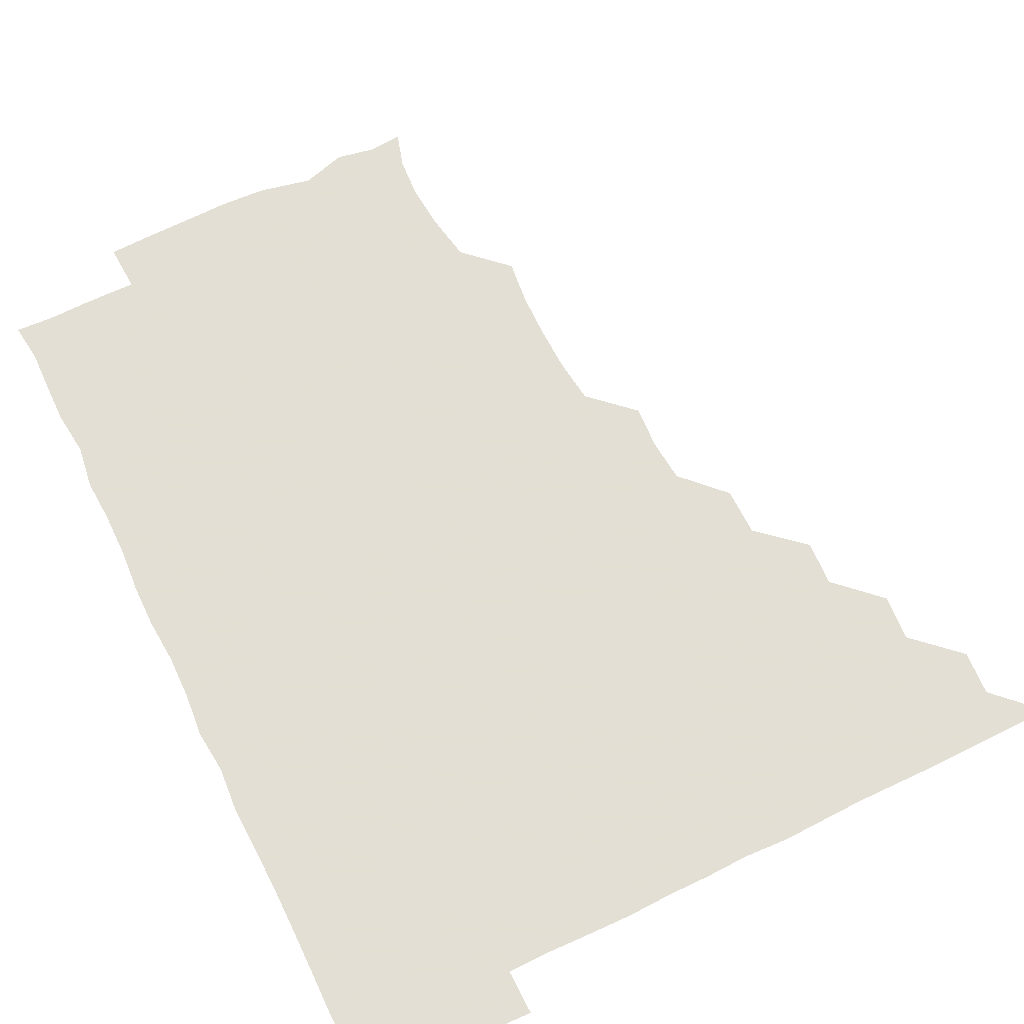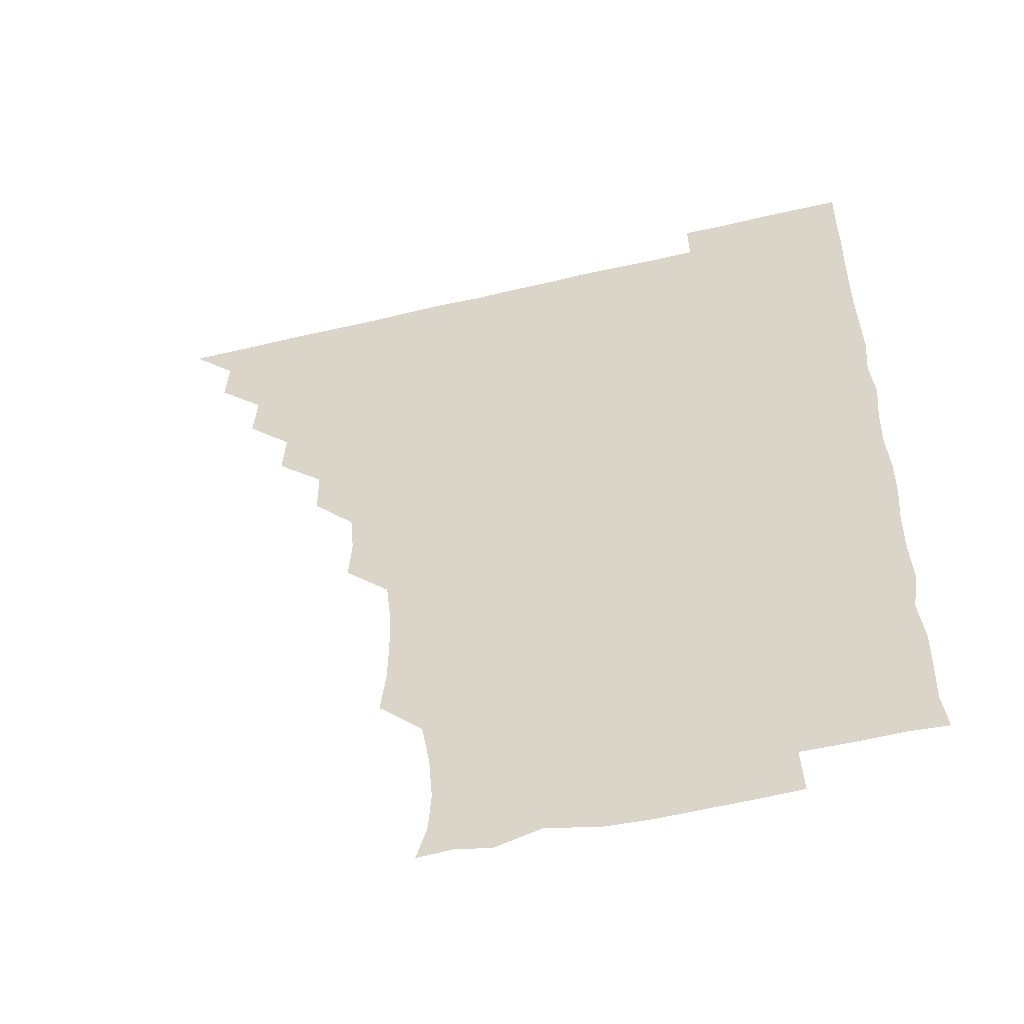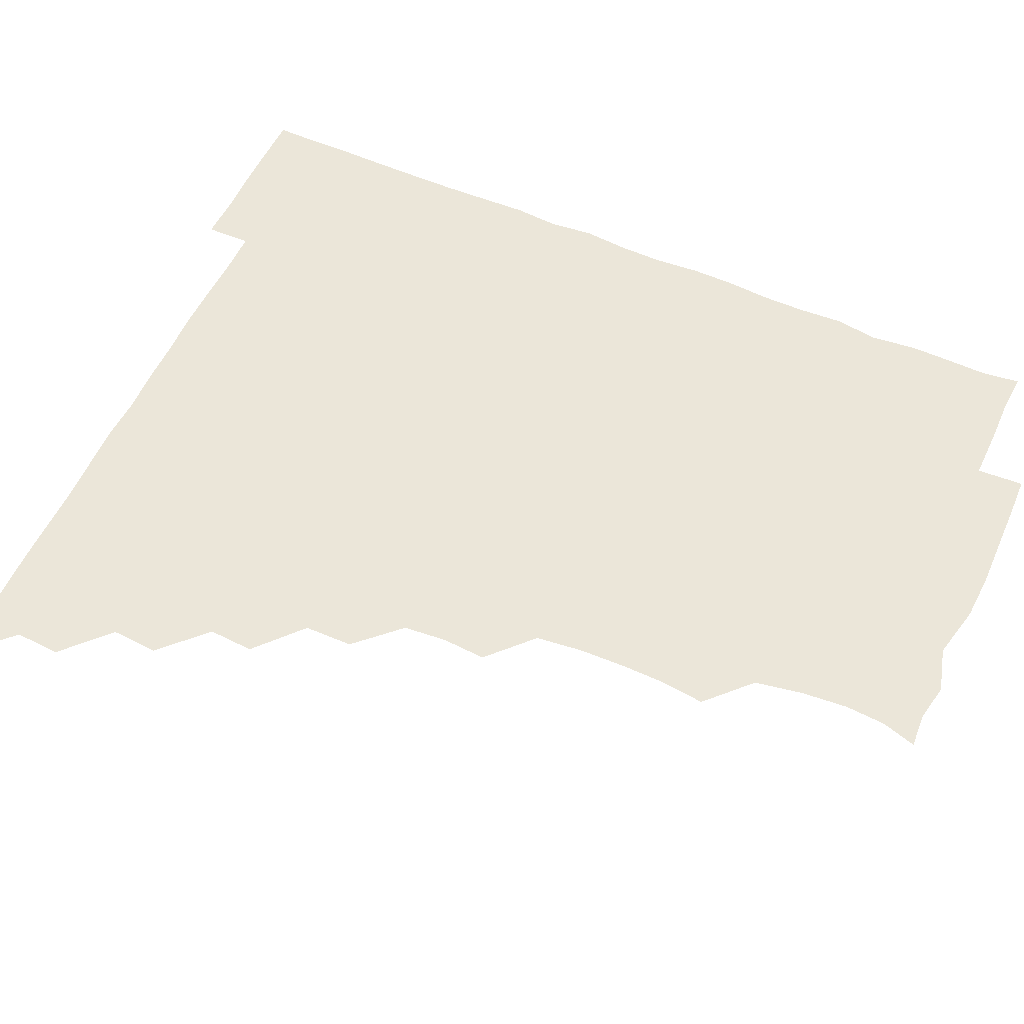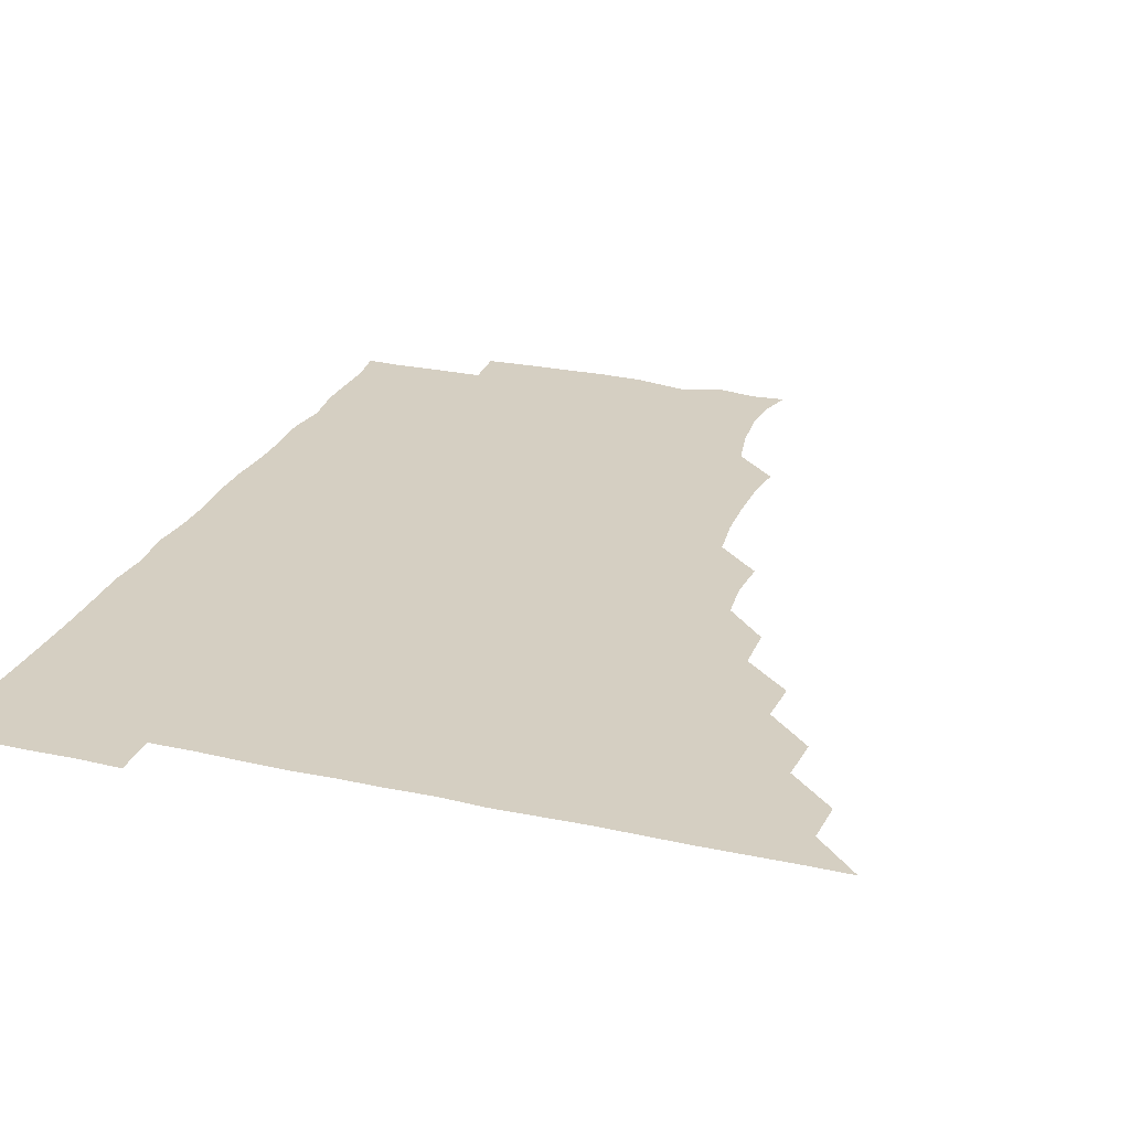
<metadata>
{"format":"obj","ext":"obj","renderer":"f3d","projection":"perspective","resolution":1024,"background":"white","views":[{"elev":66.3,"azim":154.0,"up":"+Z"},{"elev":-53.0,"azim":14.2,"up":"+Y"},{"elev":55.5,"azim":-65.3,"up":"+Z"},{"elev":25.9,"azim":-160.5,"up":"+Z"}]}
</metadata>
<code>
v 450.9 496 0
v 465.4 465.4 0
v 466.3 480.9 0
v 466.2 495.9 0
v 480.3 434.5 0
v 481.4 450.6 0
v 481.3 466.1 0
v 481.3 480.9 0
v 481.1 496.1 0
v 494.9 404.2 0
v 495.8 419.7 0
v 496.3 436.1 0
v 496.5 451.1 0
v 496.4 466 0
v 496.1 481 0
v 495.9 496.3 0
v 511.3 373.2 0
v 511.2 389.9 0
v 511.5 406.5 0
v 511.8 421.9 0
v 511.8 436.8 0
v 511.3 451.1 0
v 511.1 466 0
v 511.1 480.8 0
v 510.9 496.1 0
v 526 328.6 0
v 527 343.6 0
v 525.6 358.5 0
v 526.9 376.9 0
v 526.5 391.4 0
v 526.1 406.2 0
v 525.8 420.8 0
v 526.1 436 0
v 526.1 451 0
v 526.2 465.9 0
v 526.1 480.9 0
v 526.1 495.9 0
v 541.4 252.3 0
v 543.2 267.5 0
v 543.5 282.4 0
v 543.1 298.4 0
v 541.3 314.4 0
v 541.4 330.9 0
v 541.7 346.5 0
v 541.5 361.6 0
v 541 376 0
v 541.4 391.8 0
v 541.4 406.4 0
v 541.4 421.4 0
v 541.1 436.1 0
v 541.6 450.9 0
v 541.1 465.9 0
v 541 480.8 0
v 541.1 496.3 0
v 556.1 180.1 0
v 559.7 192.2 0
v 560.6 205.9 0
v 559.3 221.9 0
v 556.4 238.1 0
v 556.9 256.1 0
v 557 271 0
v 557.1 286.1 0
v 556.5 300.8 0
v 556 315.8 0
v 556.3 331.5 0
v 556.2 346.1 0
v 556.4 361.9 0
v 556.1 376.1 0
v 555.9 391 0
v 556.3 406.5 0
v 556.2 421.2 0
v 556.4 436.2 0
v 556.1 451 0
v 556 466 0
v 556 480.8 0
v 555.7 496.8 0
v 568 180.9 0
v 573 195.1 0
v 572.9 211.7 0
v 572.2 226.6 0
v 571.6 241.8 0
v 571.1 256 0
v 571.4 271.4 0
v 571.6 287.3 0
v 571.7 302.2 0
v 571.2 315.9 0
v 571 331.1 0
v 571.4 346.9 0
v 571.1 361.3 0
v 571.3 376.9 0
v 571.3 391.7 0
v 571.2 406.4 0
v 571.3 421.5 0
v 571.2 436.1 0
v 571.2 450.9 0
v 571.1 465.9 0
v 570.9 481.1 0
v 570.9 495.9 0
v 580.8 178.6 0
v 585.7 196.8 0
v 586.5 212.2 0
v 586.5 227.9 0
v 586.3 242.3 0
v 586.1 257.7 0
v 587.3 271.8 0
v 586.3 286.4 0
v 585.9 301.4 0
v 586.3 317.2 0
v 586.4 331.9 0
v 586.2 346.5 0
v 586.2 361.2 0
v 585.9 375.6 0
v 586 391.1 0
v 586.1 406.3 0
v 586 421 0
v 586.1 436.1 0
v 586.1 451 0
v 586.1 465.9 0
v 586.1 480.6 0
v 585.9 496.4 0
v 596.1 183 0
v 601.5 197.9 0
v 602 212.5 0
v 601.4 226.2 0
v 601.1 241.5 0
v 600.7 255.3 0
v 601.2 272.6 0
v 601.2 287.2 0
v 601.5 301.4 0
v 601.1 316.2 0
v 601 331.3 0
v 601.1 346.4 0
v 601.1 361.4 0
v 601.3 376.8 0
v 601 391.1 0
v 601.2 406.6 0
v 601.1 421.1 0
v 601 436 0
v 601.2 451 0
v 601.1 465.9 0
v 601 481.1 0
v 600.9 496.3 0
v 614.5 179.1 0
v 616.2 196.9 0
v 616.4 211.8 0
v 616.2 227.6 0
v 616.1 240.5 0
v 616 256.2 0
v 615.7 272.4 0
v 615.9 286.2 0
v 616.1 302.2 0
v 616.3 316.9 0
v 615.9 331.6 0
v 616.3 346.2 0
v 616 361.6 0
v 616 376.7 0
v 616.1 391.1 0
v 616 406.1 0
v 616.2 421.4 0
v 616.1 436.1 0
v 616.1 451 0
v 616.2 465.7 0
v 616.1 480.4 0
v 615.6 496.8 0
v 630.4 178.4 0
v 630.5 196.9 0
v 630.7 213.5 0
v 631.1 226.9 0
v 631.2 242.5 0
v 631.9 255.7 0
v 630.6 271.5 0
v 630.9 286.2 0
v 630.8 301.5 0
v 631 316.9 0
v 630.9 330.3 0
v 630.9 347.1 0
v 631 361.6 0
v 631 376.2 0
v 631 391.4 0
v 631 406.3 0
v 631 421.2 0
v 631.1 436.2 0
v 631.2 451 0
v 631.1 465.7 0
v 630.9 481.2 0
v 630.3 496.4 0
v 646 178.8 0
v 645.7 197.5 0
v 645.8 211.4 0
v 645.9 227.2 0
v 645.6 241.2 0
v 645.9 258.3 0
v 646.2 272 0
v 646 286.6 0
v 645.8 301.4 0
v 645.6 317.2 0
v 646 331.6 0
v 646 346.8 0
v 645.9 361.5 0
v 645.9 376.4 0
v 645.8 391.8 0
v 645.9 406.4 0
v 645.9 421.5 0
v 645.9 436.2 0
v 646.1 451 0
v 646 466 0
v 646.2 480.8 0
v 645.6 495.9 0
v 661.9 179.1 0
v 660.4 196.4 0
v 660.4 212.1 0
v 660.7 227.2 0
v 661 242.1 0
v 661 256.4 0
v 660.7 272.1 0
v 660.9 286.7 0
v 660.8 301.6 0
v 660.5 316.8 0
v 661.3 330.4 0
v 660.5 347 0
v 660.7 361.6 0
v 660.8 376.4 0
v 661.1 391 0
v 660.8 406.5 0
v 661 421.2 0
v 661 435.8 0
v 661 451.4 0
v 661 466 0
v 661.3 480.8 0
v 661.1 496 0
v 660.8 511.5 0
v 676.4 179.6 0
v 675.6 195.7 0
v 675.7 211.3 0
v 675.5 226.7 0
v 675.6 241.8 0
v 675.3 257.5 0
v 675.4 272.2 0
v 675.5 287.3 0
v 675.6 301.9 0
v 675.7 316.4 0
v 675.8 331.8 0
v 675.5 346.8 0
v 675.8 361.4 0
v 676 375.9 0
v 675.7 391.7 0
v 675.8 406.2 0
v 675.6 421.6 0
v 675.9 436.2 0
v 675.8 451.4 0
v 676 466 0
v 676.1 481 0
v 676.3 495.6 0
v 675.8 511 0
v 693.4 195.6 0
v 690.8 211.7 0
v 690.1 227.4 0
v 690.2 242.2 0
v 690.4 256.7 0
v 690.2 272.1 0
v 690.1 287.1 0
v 690.3 301.9 0
v 690.5 316.7 0
v 690.5 331.7 0
v 690.6 346.3 0
v 690.6 361.4 0
v 690.4 376.8 0
v 690.1 392.1 0
v 690.6 406.5 0
v 690.7 421.3 0
v 690.8 436.1 0
v 690.5 451.6 0
v 690.9 466.1 0
v 691 481 0
v 691.1 495.6 0
v 690.8 511.3 0
v 708.6 196 0
v 705.5 211.5 0
v 705.1 226.7 0
v 704.8 241.7 0
v 705 256 0
v 704.6 272.1 0
v 705 286.2 0
v 704.4 302 0
v 705.2 316.6 0
v 705.1 331.5 0
v 704.3 346.9 0
v 705.2 361.2 0
v 705.1 376.6 0
v 705.6 390.8 0
v 705 406.8 0
v 705 421.5 0
v 705.1 436.4 0
v 705.6 451.1 0
v 705.4 466.5 0
v 705.9 481 0
v 705.7 495.6 0
v 705.8 511.2 0
v 721.7 195.2 0
v 720 208.5 0
v 720.4 222.5 0
v 720.6 236.8 0
v 718.9 252.3 0
v 721.1 267.1 0
v 720.3 282.1 0
v 720.3 297.5 0
v 721.4 312.7 0
v 721.6 327.4 0
v 720.4 342.8 0
v 720.7 358.3 0
v 722 373.3 0
v 720.5 388.6 0
v 721.6 403.6 0
v 721.1 418.7 0
v 720.7 434.3 0
v 720.6 449.9 0
v 720.8 465.5 0
v 721 480.8 0
v 720.8 496 0
v 721 510.9 0
f 3 4 1
f 6 7 2
f 2 7 3
f 7 8 3
f 3 8 4
f 8 9 4
f 11 12 5
f 5 12 6
f 12 13 6
f 6 13 7
f 13 14 7
f 7 14 8
f 14 15 8
f 8 15 9
f 15 16 9
f 18 19 10
f 10 19 11
f 19 20 11
f 11 20 12
f 20 21 12
f 12 21 13
f 21 22 13
f 13 22 14
f 22 23 14
f 14 23 15
f 23 24 15
f 15 24 16
f 24 25 16
f 28 29 17
f 17 29 18
f 29 30 18
f 18 30 19
f 30 31 19
f 19 31 20
f 31 32 20
f 20 32 21
f 32 33 21
f 21 33 22
f 33 34 22
f 22 34 23
f 34 35 23
f 23 35 24
f 35 36 24
f 24 36 25
f 36 37 25
f 42 43 26
f 26 43 27
f 43 44 27
f 27 44 28
f 44 45 28
f 28 45 29
f 45 46 29
f 29 46 30
f 46 47 30
f 30 47 31
f 47 48 31
f 31 48 32
f 48 49 32
f 32 49 33
f 49 50 33
f 33 50 34
f 50 51 34
f 34 51 35
f 51 52 35
f 35 52 36
f 52 53 36
f 36 53 37
f 53 54 37
f 59 60 38
f 38 60 39
f 60 61 39
f 39 61 40
f 61 62 40
f 40 62 41
f 62 63 41
f 41 63 42
f 63 64 42
f 42 64 43
f 64 65 43
f 43 65 44
f 65 66 44
f 44 66 45
f 66 67 45
f 45 67 46
f 67 68 46
f 46 68 47
f 68 69 47
f 47 69 48
f 69 70 48
f 48 70 49
f 70 71 49
f 49 71 50
f 71 72 50
f 50 72 51
f 72 73 51
f 51 73 52
f 73 74 52
f 52 74 53
f 74 75 53
f 53 75 54
f 75 76 54
f 55 77 56
f 77 78 56
f 56 78 57
f 78 79 57
f 57 79 58
f 79 80 58
f 58 80 59
f 80 81 59
f 59 81 60
f 81 82 60
f 60 82 61
f 82 83 61
f 61 83 62
f 83 84 62
f 62 84 63
f 84 85 63
f 63 85 64
f 85 86 64
f 64 86 65
f 86 87 65
f 65 87 66
f 87 88 66
f 66 88 67
f 88 89 67
f 67 89 68
f 89 90 68
f 68 90 69
f 90 91 69
f 69 91 70
f 91 92 70
f 70 92 71
f 92 93 71
f 71 93 72
f 93 94 72
f 72 94 73
f 94 95 73
f 73 95 74
f 95 96 74
f 74 96 75
f 96 97 75
f 75 97 76
f 97 98 76
f 77 99 78
f 99 100 78
f 78 100 79
f 100 101 79
f 79 101 80
f 101 102 80
f 80 102 81
f 102 103 81
f 81 103 82
f 103 104 82
f 82 104 83
f 104 105 83
f 83 105 84
f 105 106 84
f 84 106 85
f 106 107 85
f 85 107 86
f 107 108 86
f 86 108 87
f 108 109 87
f 87 109 88
f 109 110 88
f 88 110 89
f 110 111 89
f 89 111 90
f 111 112 90
f 90 112 91
f 112 113 91
f 91 113 92
f 113 114 92
f 92 114 93
f 114 115 93
f 93 115 94
f 115 116 94
f 94 116 95
f 116 117 95
f 95 117 96
f 117 118 96
f 96 118 97
f 118 119 97
f 97 119 98
f 119 120 98
f 99 121 100
f 121 122 100
f 100 122 101
f 122 123 101
f 101 123 102
f 123 124 102
f 102 124 103
f 124 125 103
f 103 125 104
f 125 126 104
f 104 126 105
f 126 127 105
f 105 127 106
f 127 128 106
f 106 128 107
f 128 129 107
f 107 129 108
f 129 130 108
f 108 130 109
f 130 131 109
f 109 131 110
f 131 132 110
f 110 132 111
f 132 133 111
f 111 133 112
f 133 134 112
f 112 134 113
f 134 135 113
f 113 135 114
f 135 136 114
f 114 136 115
f 136 137 115
f 115 137 116
f 137 138 116
f 116 138 117
f 138 139 117
f 117 139 118
f 139 140 118
f 118 140 119
f 140 141 119
f 119 141 120
f 141 142 120
f 121 143 122
f 143 144 122
f 122 144 123
f 144 145 123
f 123 145 124
f 145 146 124
f 124 146 125
f 146 147 125
f 125 147 126
f 147 148 126
f 126 148 127
f 148 149 127
f 127 149 128
f 149 150 128
f 128 150 129
f 150 151 129
f 129 151 130
f 151 152 130
f 130 152 131
f 152 153 131
f 131 153 132
f 153 154 132
f 132 154 133
f 154 155 133
f 133 155 134
f 155 156 134
f 134 156 135
f 156 157 135
f 135 157 136
f 157 158 136
f 136 158 137
f 158 159 137
f 137 159 138
f 159 160 138
f 138 160 139
f 160 161 139
f 139 161 140
f 161 162 140
f 140 162 141
f 162 163 141
f 141 163 142
f 163 164 142
f 143 165 144
f 165 166 144
f 144 166 145
f 166 167 145
f 145 167 146
f 167 168 146
f 146 168 147
f 168 169 147
f 147 169 148
f 169 170 148
f 148 170 149
f 170 171 149
f 149 171 150
f 171 172 150
f 150 172 151
f 172 173 151
f 151 173 152
f 173 174 152
f 152 174 153
f 174 175 153
f 153 175 154
f 175 176 154
f 154 176 155
f 176 177 155
f 155 177 156
f 177 178 156
f 156 178 157
f 178 179 157
f 157 179 158
f 179 180 158
f 158 180 159
f 180 181 159
f 159 181 160
f 181 182 160
f 160 182 161
f 182 183 161
f 161 183 162
f 183 184 162
f 162 184 163
f 184 185 163
f 163 185 164
f 185 186 164
f 165 187 166
f 187 188 166
f 166 188 167
f 188 189 167
f 167 189 168
f 189 190 168
f 168 190 169
f 190 191 169
f 169 191 170
f 191 192 170
f 170 192 171
f 192 193 171
f 171 193 172
f 193 194 172
f 172 194 173
f 194 195 173
f 173 195 174
f 195 196 174
f 174 196 175
f 196 197 175
f 175 197 176
f 197 198 176
f 176 198 177
f 198 199 177
f 177 199 178
f 199 200 178
f 178 200 179
f 200 201 179
f 179 201 180
f 201 202 180
f 180 202 181
f 202 203 181
f 181 203 182
f 203 204 182
f 182 204 183
f 204 205 183
f 183 205 184
f 205 206 184
f 184 206 185
f 206 207 185
f 185 207 186
f 207 208 186
f 187 209 188
f 209 210 188
f 188 210 189
f 210 211 189
f 189 211 190
f 211 212 190
f 190 212 191
f 212 213 191
f 191 213 192
f 213 214 192
f 192 214 193
f 214 215 193
f 193 215 194
f 215 216 194
f 194 216 195
f 216 217 195
f 195 217 196
f 217 218 196
f 196 218 197
f 218 219 197
f 197 219 198
f 219 220 198
f 198 220 199
f 220 221 199
f 199 221 200
f 221 222 200
f 200 222 201
f 222 223 201
f 201 223 202
f 223 224 202
f 202 224 203
f 224 225 203
f 203 225 204
f 225 226 204
f 204 226 205
f 226 227 205
f 205 227 206
f 227 228 206
f 206 228 207
f 228 229 207
f 207 229 208
f 229 230 208
f 209 232 210
f 232 233 210
f 210 233 211
f 233 234 211
f 211 234 212
f 234 235 212
f 212 235 213
f 235 236 213
f 213 236 214
f 236 237 214
f 214 237 215
f 237 238 215
f 215 238 216
f 238 239 216
f 216 239 217
f 239 240 217
f 217 240 218
f 240 241 218
f 218 241 219
f 241 242 219
f 219 242 220
f 242 243 220
f 220 243 221
f 243 244 221
f 221 244 222
f 244 245 222
f 222 245 223
f 245 246 223
f 223 246 224
f 246 247 224
f 224 247 225
f 247 248 225
f 225 248 226
f 248 249 226
f 226 249 227
f 249 250 227
f 227 250 228
f 250 251 228
f 228 251 229
f 251 252 229
f 229 252 230
f 252 253 230
f 230 253 231
f 253 254 231
f 233 255 234
f 255 256 234
f 234 256 235
f 256 257 235
f 235 257 236
f 257 258 236
f 236 258 237
f 258 259 237
f 237 259 238
f 259 260 238
f 238 260 239
f 260 261 239
f 239 261 240
f 261 262 240
f 240 262 241
f 262 263 241
f 241 263 242
f 263 264 242
f 242 264 243
f 264 265 243
f 243 265 244
f 265 266 244
f 244 266 245
f 266 267 245
f 245 267 246
f 267 268 246
f 246 268 247
f 268 269 247
f 247 269 248
f 269 270 248
f 248 270 249
f 270 271 249
f 249 271 250
f 271 272 250
f 250 272 251
f 272 273 251
f 251 273 252
f 273 274 252
f 252 274 253
f 274 275 253
f 253 275 254
f 275 276 254
f 255 277 256
f 277 278 256
f 256 278 257
f 278 279 257
f 257 279 258
f 279 280 258
f 258 280 259
f 280 281 259
f 259 281 260
f 281 282 260
f 260 282 261
f 282 283 261
f 261 283 262
f 283 284 262
f 262 284 263
f 284 285 263
f 263 285 264
f 285 286 264
f 264 286 265
f 286 287 265
f 265 287 266
f 287 288 266
f 266 288 267
f 288 289 267
f 267 289 268
f 289 290 268
f 268 290 269
f 290 291 269
f 269 291 270
f 291 292 270
f 270 292 271
f 292 293 271
f 271 293 272
f 293 294 272
f 272 294 273
f 294 295 273
f 273 295 274
f 295 296 274
f 274 296 275
f 296 297 275
f 275 297 276
f 297 298 276
f 277 299 278
f 299 300 278
f 278 300 279
f 300 301 279
f 279 301 280
f 301 302 280
f 280 302 281
f 302 303 281
f 281 303 282
f 303 304 282
f 282 304 283
f 304 305 283
f 283 305 284
f 305 306 284
f 284 306 285
f 306 307 285
f 285 307 286
f 307 308 286
f 286 308 287
f 308 309 287
f 287 309 288
f 309 310 288
f 288 310 289
f 310 311 289
f 289 311 290
f 311 312 290
f 290 312 291
f 312 313 291
f 291 313 292
f 313 314 292
f 292 314 293
f 314 315 293
f 293 315 294
f 315 316 294
f 294 316 295
f 316 317 295
f 295 317 296
f 317 318 296
f 296 318 297
f 318 319 297
f 297 319 298
f 319 320 298

</code>
